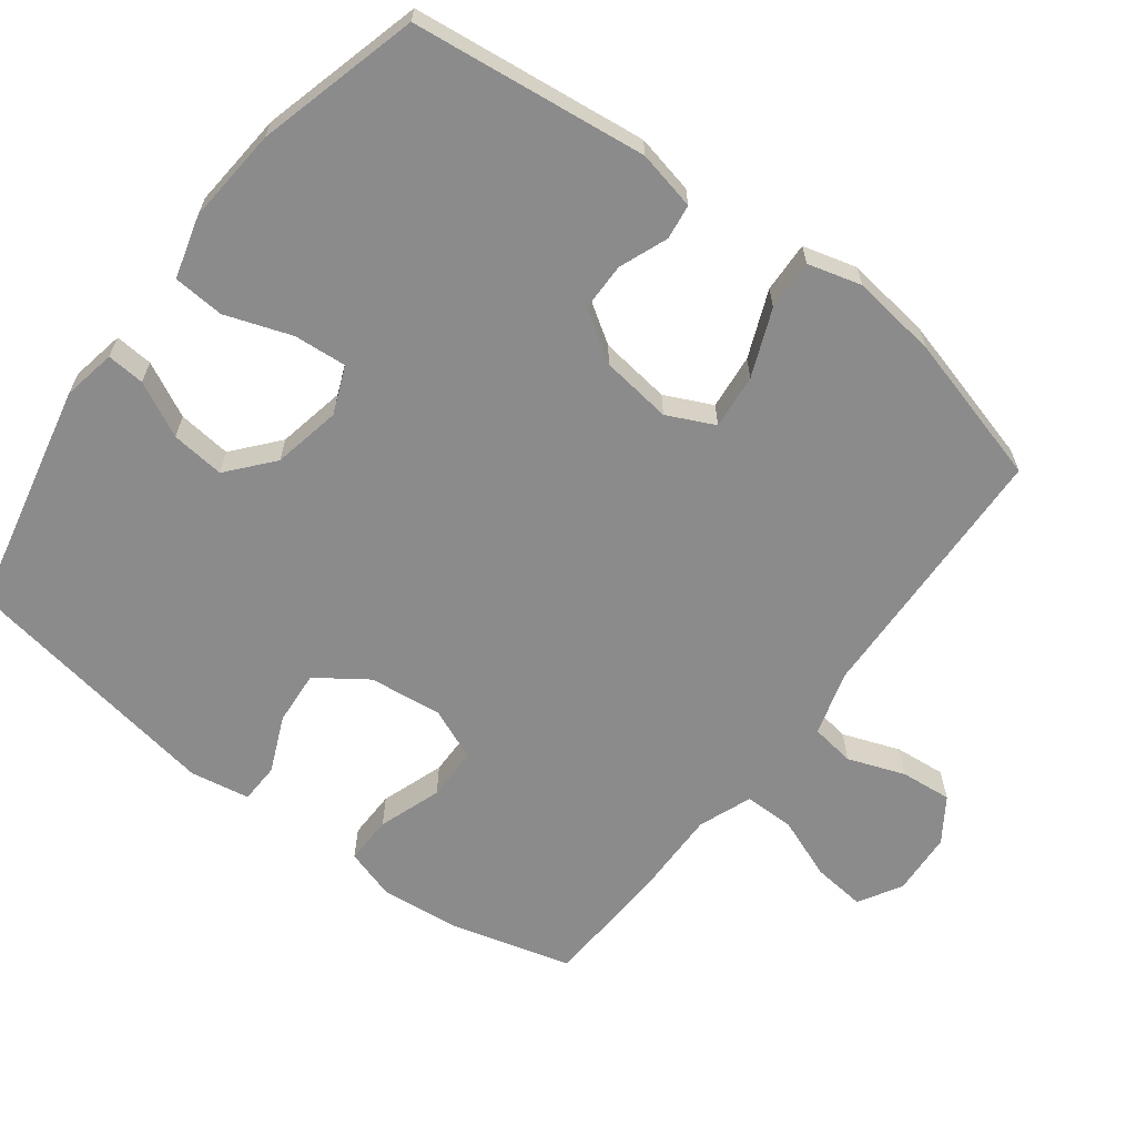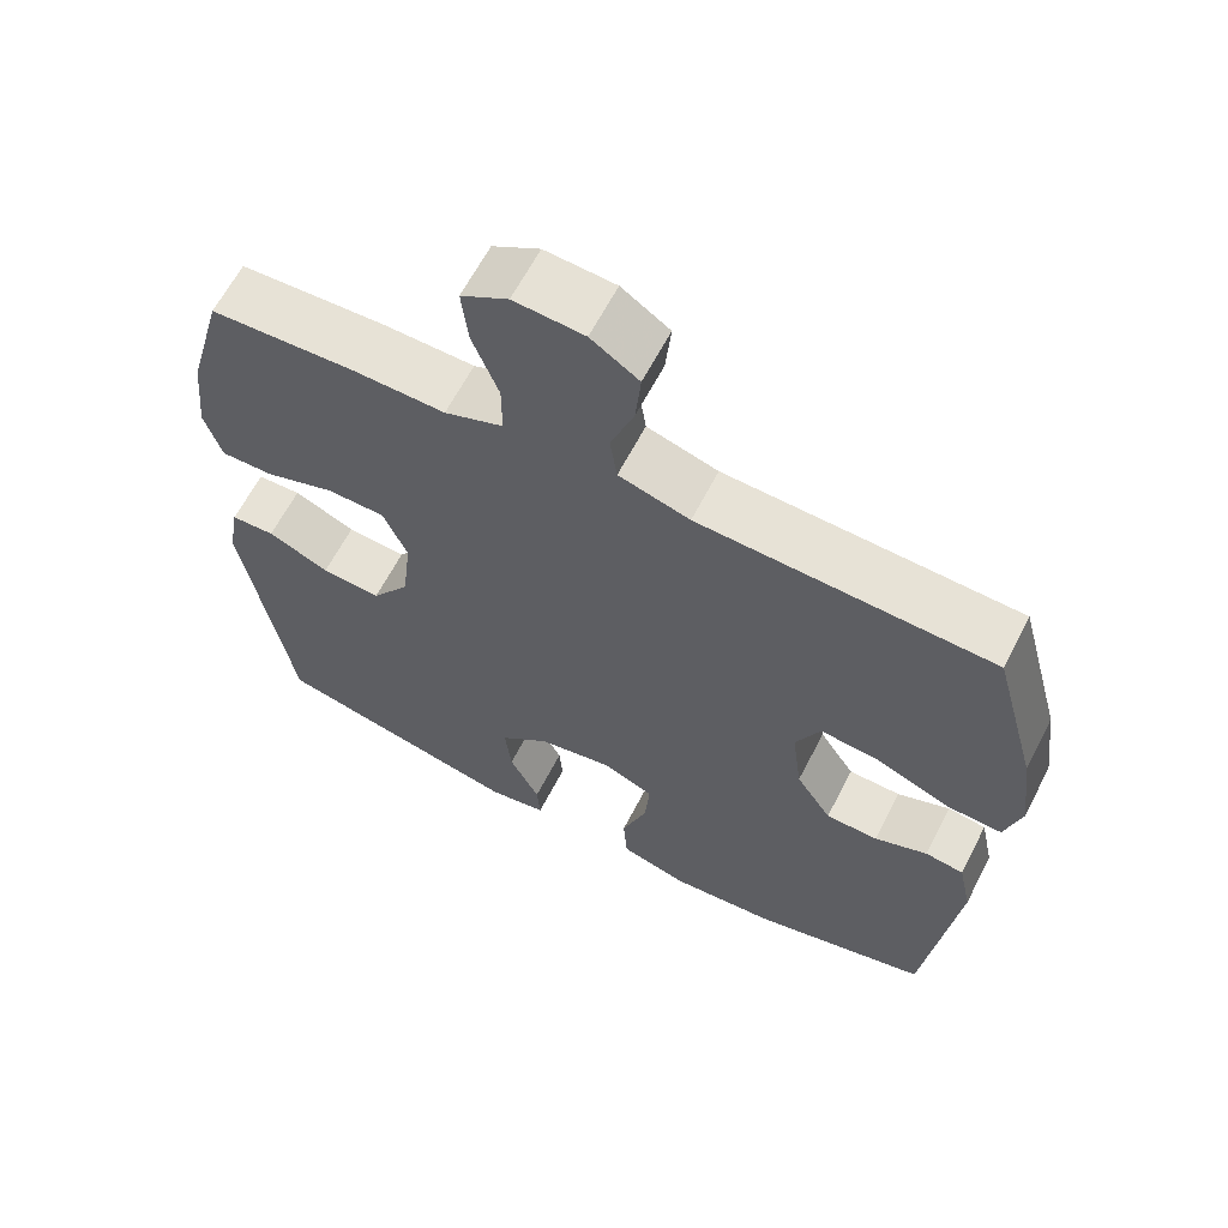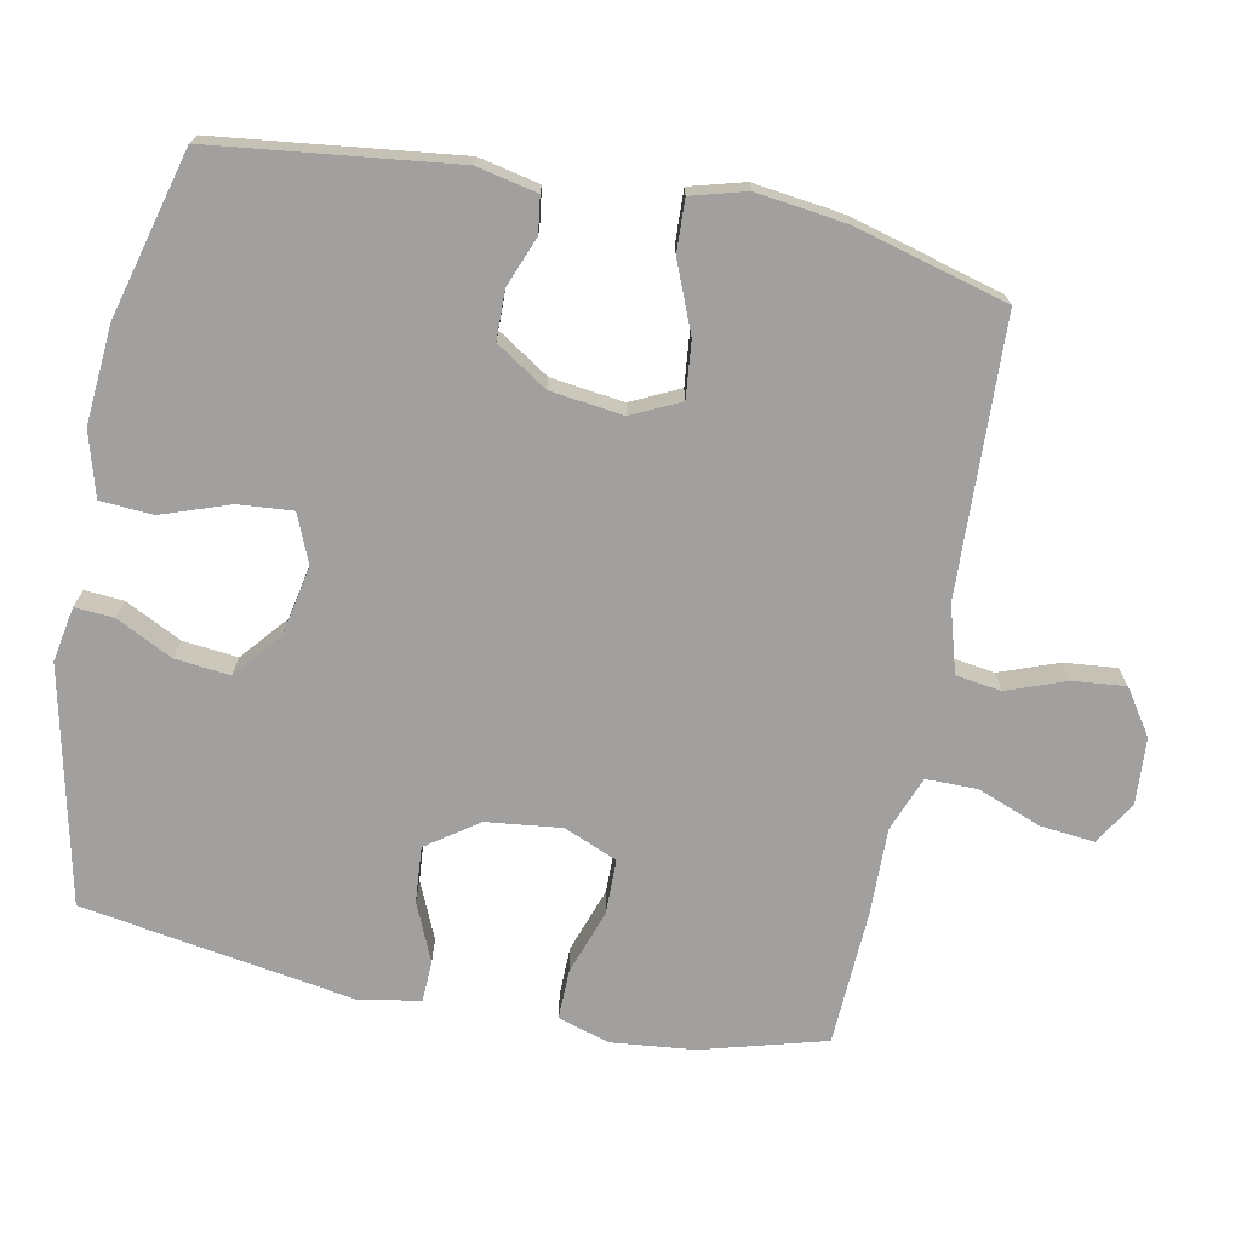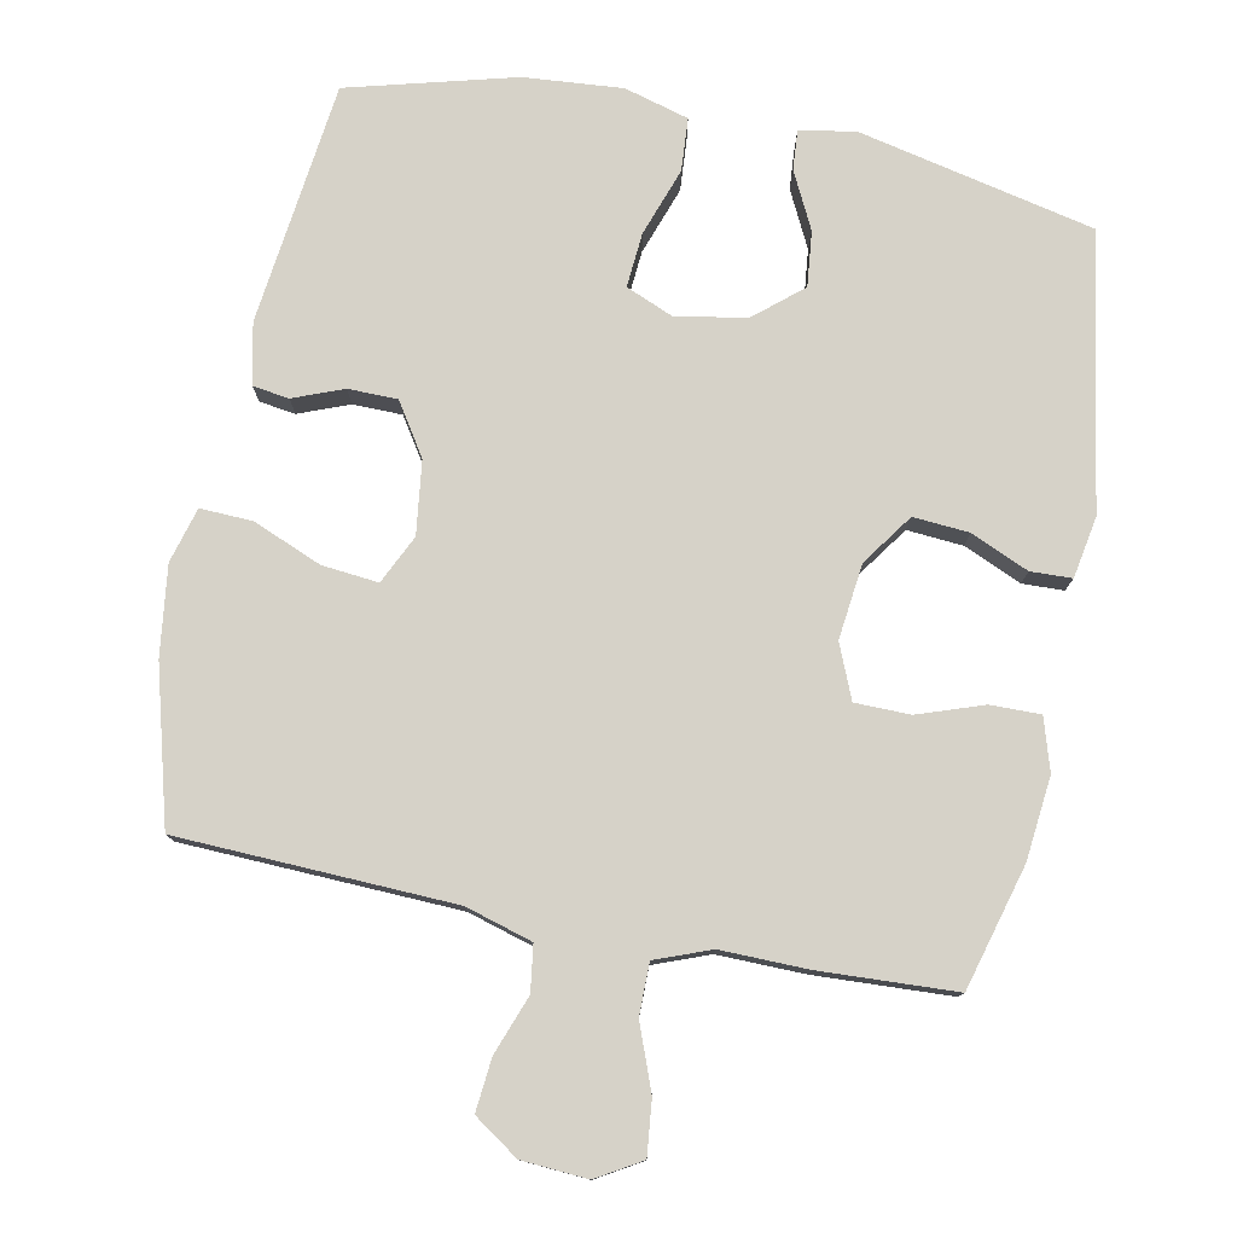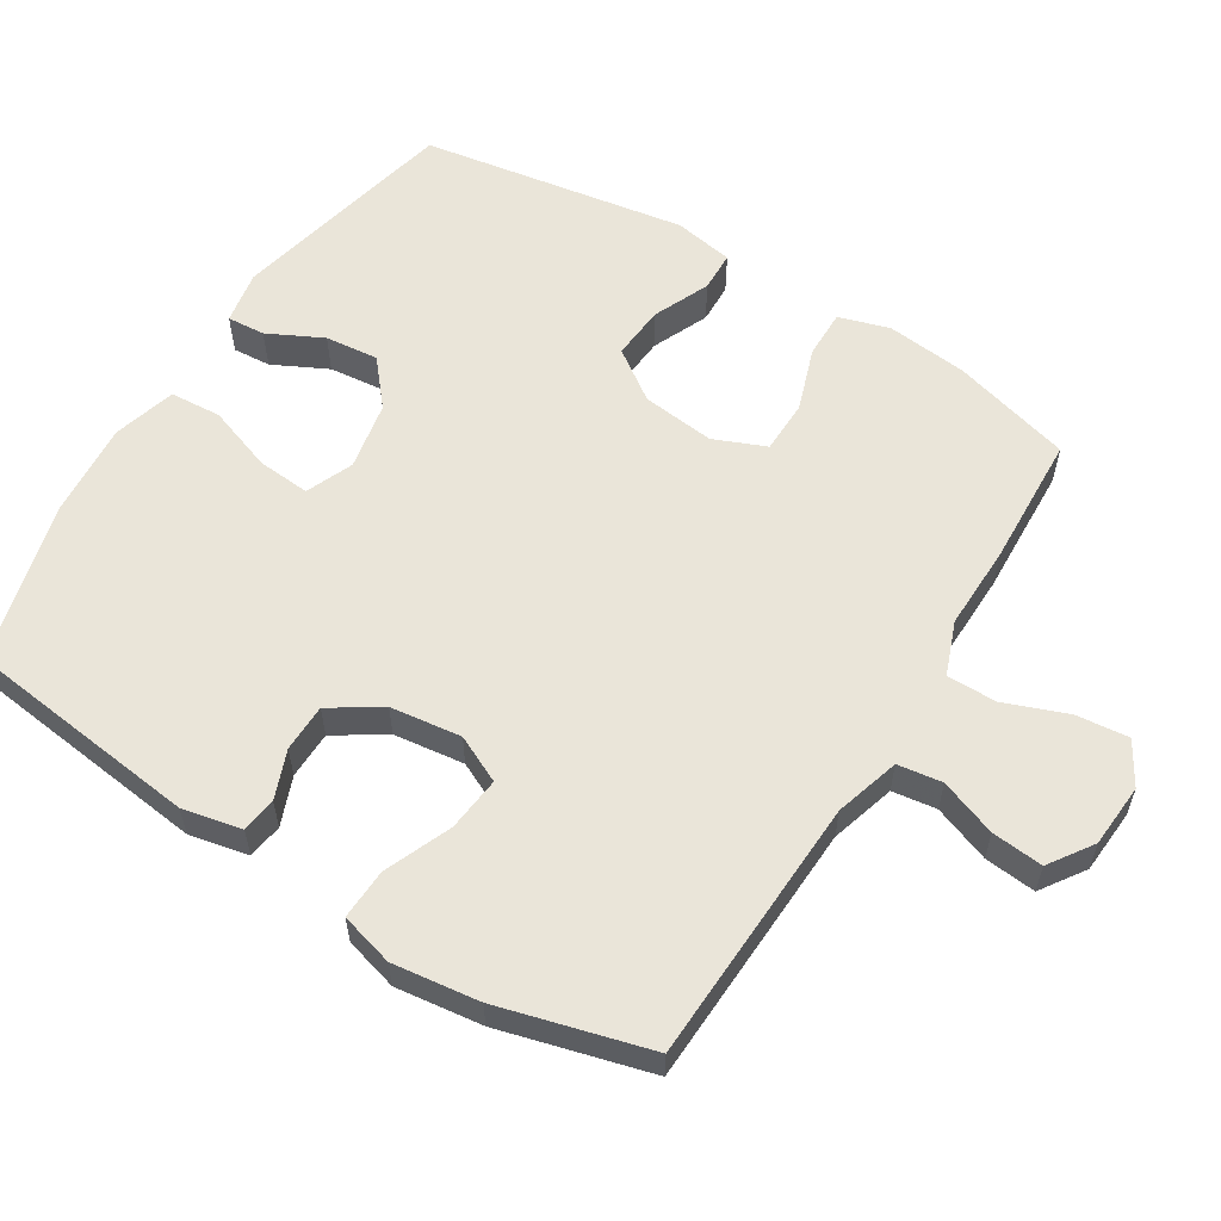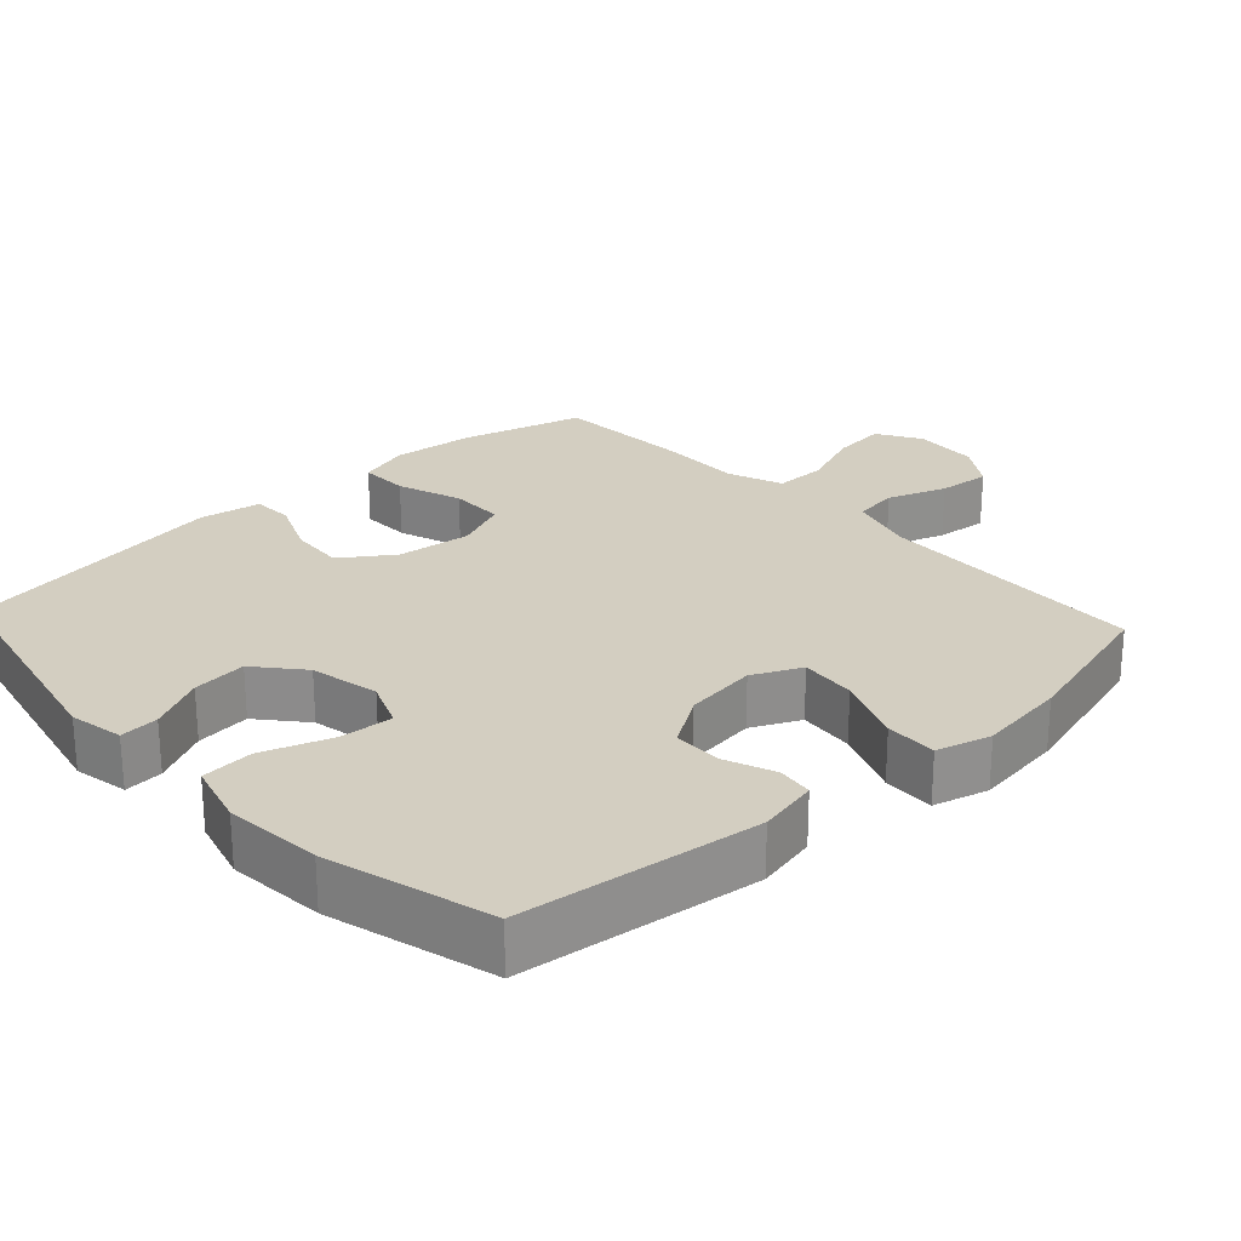
<metadata>
{"format":"obj","ext":"obj","renderer":"f3d","projection":"perspective","resolution":1024,"background":"white","views":[{"elev":-63.8,"azim":-127.2,"up":"+Y"},{"elev":63.3,"azim":-152.7,"up":"+Z"},{"elev":-71.8,"azim":-101.2,"up":"+Y"},{"elev":78.0,"azim":11.2,"up":"+Y"},{"elev":58.2,"azim":-58.1,"up":"+Y"},{"elev":24.9,"azim":-132.9,"up":"+Y"}]}
</metadata>
<code>
v -0.5 0.07 0.5
v -0.12 0.07 0.515
v -0.028 0.07 0.542
v -0.019 0.07 0.605
v -0.049 0.07 0.686
v -0.056 0.07 0.759
v 0.006 0.07 0.801
v 0.097 0.07 0.807
v 0.158 0.07 0.771
v 0.15 0.07 0.696
v 0.116 0.07 0.607
v 0.116 0.07 0.536
v 0.192 0.07 0.507
v 0.312 0.07 0.509
v 0.5 0.07 0.5
v 0.547 0.07 0.329
v 0.559 0.07 0.214
v 0.537 0.07 0.142
v 0.468 0.07 0.143
v 0.378 0.07 0.174
v 0.302 0.07 0.173
v 0.271 0.07 0.099
v 0.283 0.07 -0.005
v 0.333 0.07 -0.076
v 0.41 0.07 -0.07
v 0.49 0.07 -0.035
v 0.547 0.07 -0.037
v 0.562 0.07 -0.122
v 0.5 0.07 -0.5
v 0.174 0.07 -0.572
v 0.098 0.07 -0.558
v 0.102 0.07 -0.504
v 0.141 0.07 -0.426
v 0.149 0.07 -0.35
v 0.085 0.07 -0.296
v -0.012 0.07 -0.277
v -0.079 0.07 -0.305
v -0.073 0.07 -0.38
v -0.04 0.07 -0.474
v -0.045 0.07 -0.547
v -0.134 0.07 -0.572
v -0.27 0.07 -0.561
v -0.5 0.07 -0.5
v -0.54 0.07 -0.166
v -0.522 0.07 -0.082
v -0.472 0.07 -0.075
v -0.403 0.07 -0.102
v -0.335 0.07 -0.101
v -0.289 0.07 -0.03
v -0.276 0.07 0.071
v -0.308 0.07 0.138
v -0.386 0.07 0.13
v -0.481 0.07 0.091
v -0.553 0.07 0.088
v -0.574 0.07 0.164
v -0.558 0.07 0.287
v -0.5 0 0.5
v -0.12 0 0.515
v -0.028 0 0.542
v -0.019 0 0.605
v -0.049 0 0.686
v -0.056 0 0.759
v 0.006 0 0.801
v 0.097 0 0.807
v 0.158 0 0.771
v 0.15 0 0.696
v 0.116 0 0.607
v 0.116 0 0.536
v 0.192 0 0.507
v 0.312 0 0.509
v 0.5 0 0.5
v 0.547 0 0.329
v 0.559 0 0.214
v 0.537 0 0.142
v 0.468 0 0.143
v 0.378 0 0.174
v 0.302 0 0.173
v 0.271 0 0.099
v 0.283 0 -0.005
v 0.333 0 -0.076
v 0.41 0 -0.07
v 0.49 0 -0.035
v 0.547 0 -0.037
v 0.562 0 -0.122
v 0.5 0 -0.5
v 0.174 0 -0.572
v 0.098 0 -0.558
v 0.102 0 -0.504
v 0.141 0 -0.426
v 0.149 0 -0.35
v 0.085 0 -0.296
v -0.012 0 -0.277
v -0.079 0 -0.305
v -0.073 0 -0.38
v -0.04 0 -0.474
v -0.045 0 -0.547
v -0.134 0 -0.572
v -0.27 0 -0.561
v -0.5 0 -0.5
v -0.54 0 -0.166
v -0.522 0 -0.082
v -0.472 0 -0.075
v -0.403 0 -0.102
v -0.335 0 -0.101
v -0.289 0 -0.03
v -0.276 0 0.071
v -0.308 0 0.138
v -0.386 0 0.13
v -0.481 0 0.091
v -0.553 0 0.088
v -0.574 0 0.164
v -0.558 0 0.287
f 55 56 1 2
f 52 53 54 55
f 51 52 55 2
f 50 51 2 3
f 49 50 3
f 44 45 46 47
f 44 47 48
f 43 44 48
f 42 43 48 49
f 38 39 40 41
f 37 38 41 42
f 30 31 32 33
f 30 33 34
f 29 30 34
f 28 29 34 35
f 25 26 27 28
f 24 25 28 35
f 17 18 19 20
f 17 20 21
f 16 17 21
f 13 14 15 16
f 12 13 16 21
f 8 9 10 11
f 8 11 12
f 7 8 12
f 4 5 6 7
f 4 7 12
f 3 4 12 21
f 37 42 49 3
f 36 37 3 21
f 23 24 35 36
f 22 23 36
f 21 22 36
f 58 57 112 111
f 111 110 109 108
f 58 111 108 107
f 59 58 107 106
f 59 106 105
f 103 102 101 100
f 104 103 100
f 104 100 99
f 105 104 99 98
f 97 96 95 94
f 98 97 94 93
f 89 88 87 86
f 90 89 86
f 90 86 85
f 91 90 85 84
f 84 83 82 81
f 91 84 81 80
f 76 75 74 73
f 77 76 73
f 77 73 72
f 72 71 70 69
f 77 72 69 68
f 67 66 65 64
f 68 67 64
f 68 64 63
f 63 62 61 60
f 68 63 60
f 77 68 60 59
f 59 105 98 93
f 77 59 93 92
f 92 91 80 79
f 92 79 78
f 92 78 77
f 1 57 58 2
f 2 58 59 3
f 3 59 60 4
f 4 60 61 5
f 5 61 62 6
f 6 62 63 7
f 7 63 64 8
f 8 64 65 9
f 9 65 66 10
f 10 66 67 11
f 11 67 68 12
f 12 68 69 13
f 13 69 70 14
f 14 70 71 15
f 15 71 72 16
f 16 72 73 17
f 17 73 74 18
f 18 74 75 19
f 19 75 76 20
f 20 76 77 21
f 21 77 78 22
f 22 78 79 23
f 23 79 80 24
f 24 80 81 25
f 25 81 82 26
f 26 82 83 27
f 27 83 84 28
f 28 84 85 29
f 29 85 86 30
f 30 86 87 31
f 31 87 88 32
f 32 88 89 33
f 33 89 90 34
f 34 90 91 35
f 35 91 92 36
f 36 92 93 37
f 37 93 94 38
f 38 94 95 39
f 39 95 96 40
f 40 96 97 41
f 41 97 98 42
f 42 98 99 43
f 43 99 100 44
f 44 100 101 45
f 45 101 102 46
f 46 102 103 47
f 47 103 104 48
f 48 104 105 49
f 49 105 106 50
f 50 106 107 51
f 51 107 108 52
f 52 108 109 53
f 53 109 110 54
f 54 110 111 55
f 55 111 112 56
f 56 112 57 1

</code>
